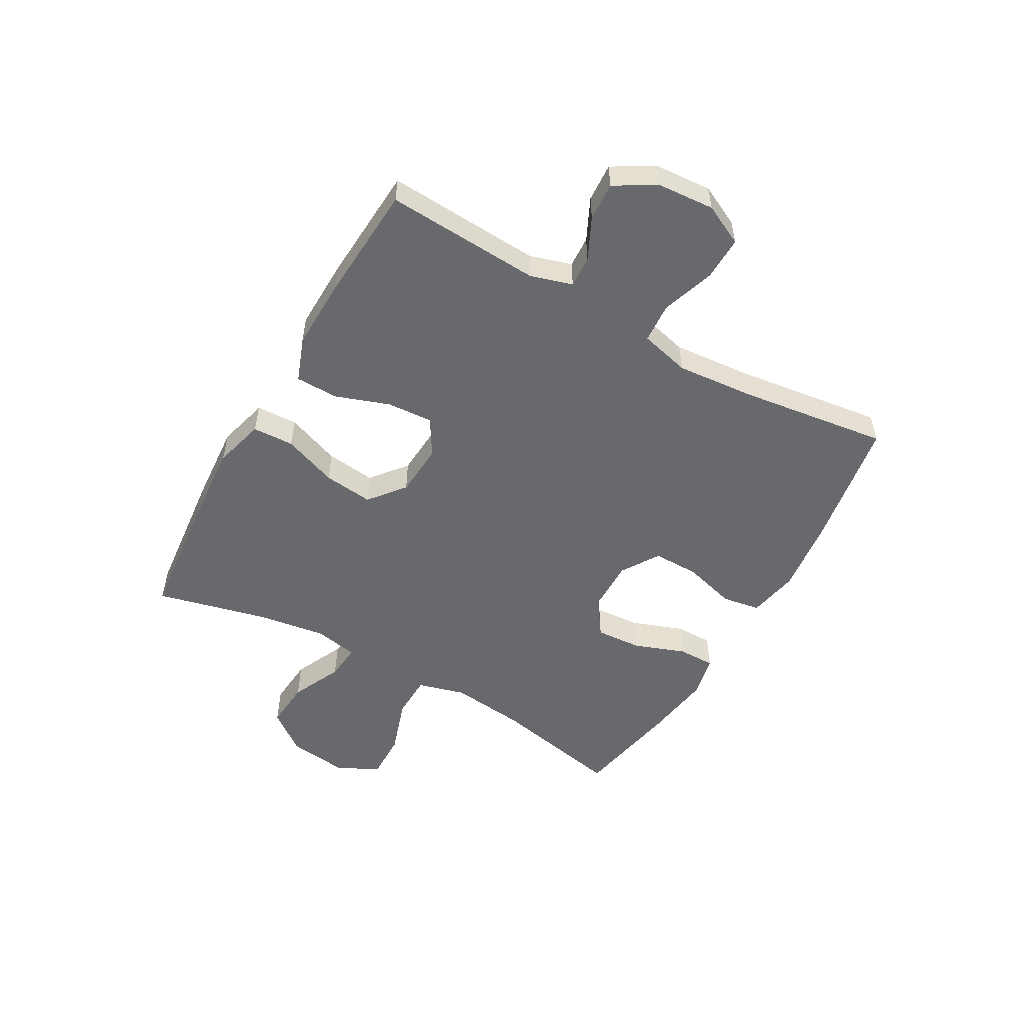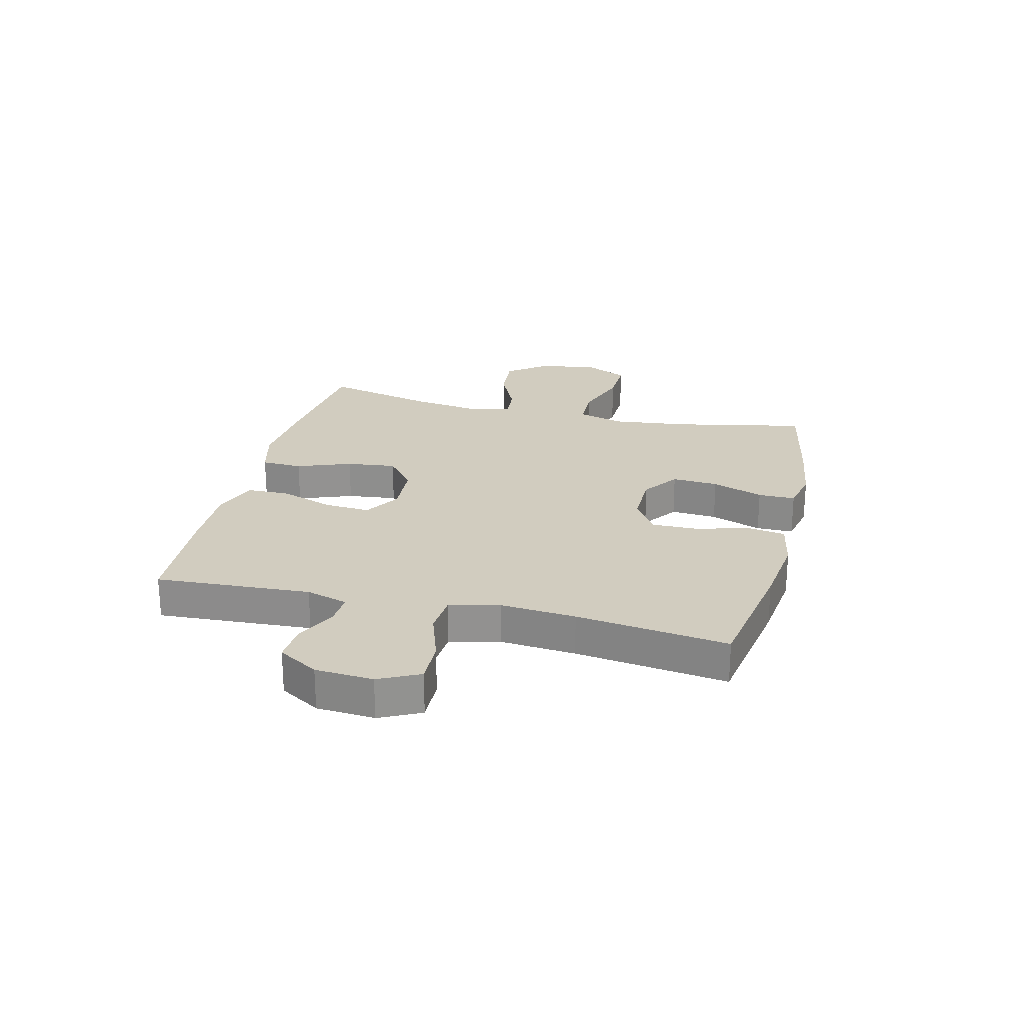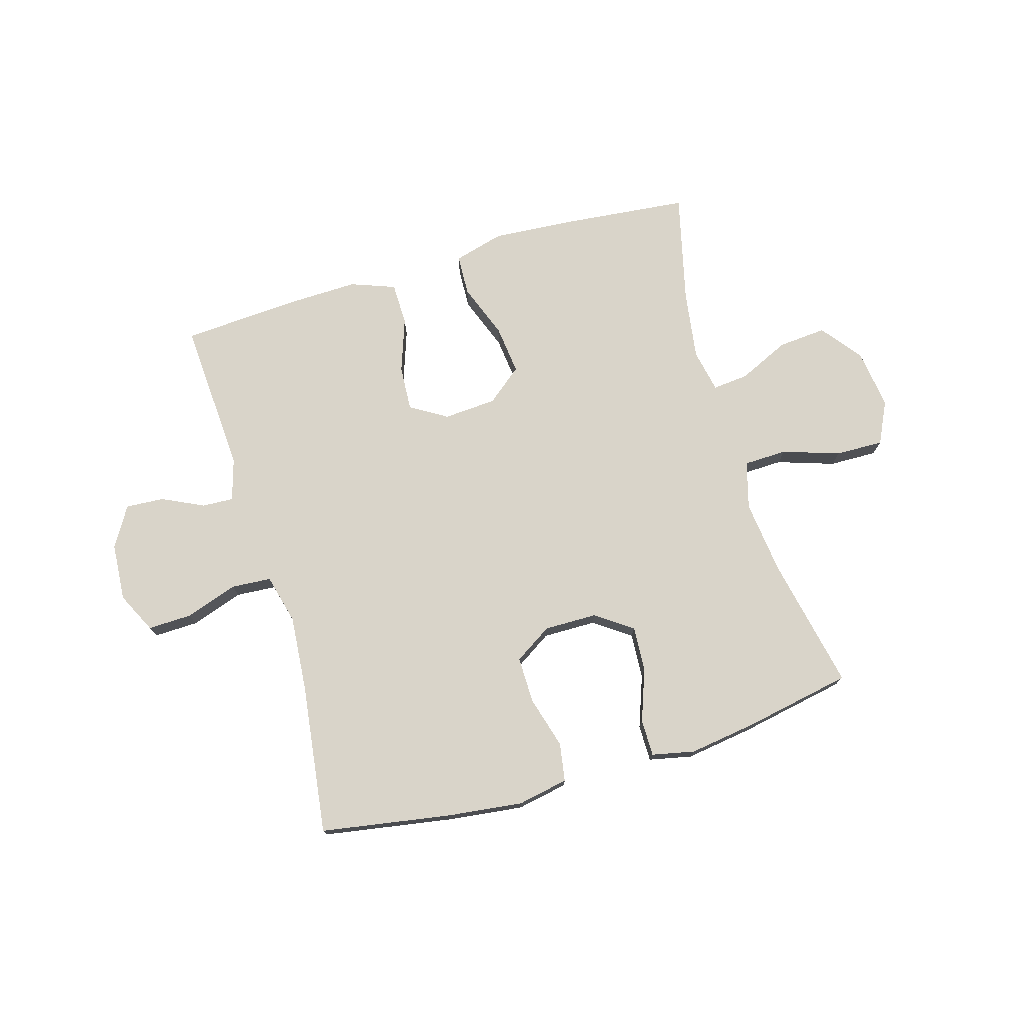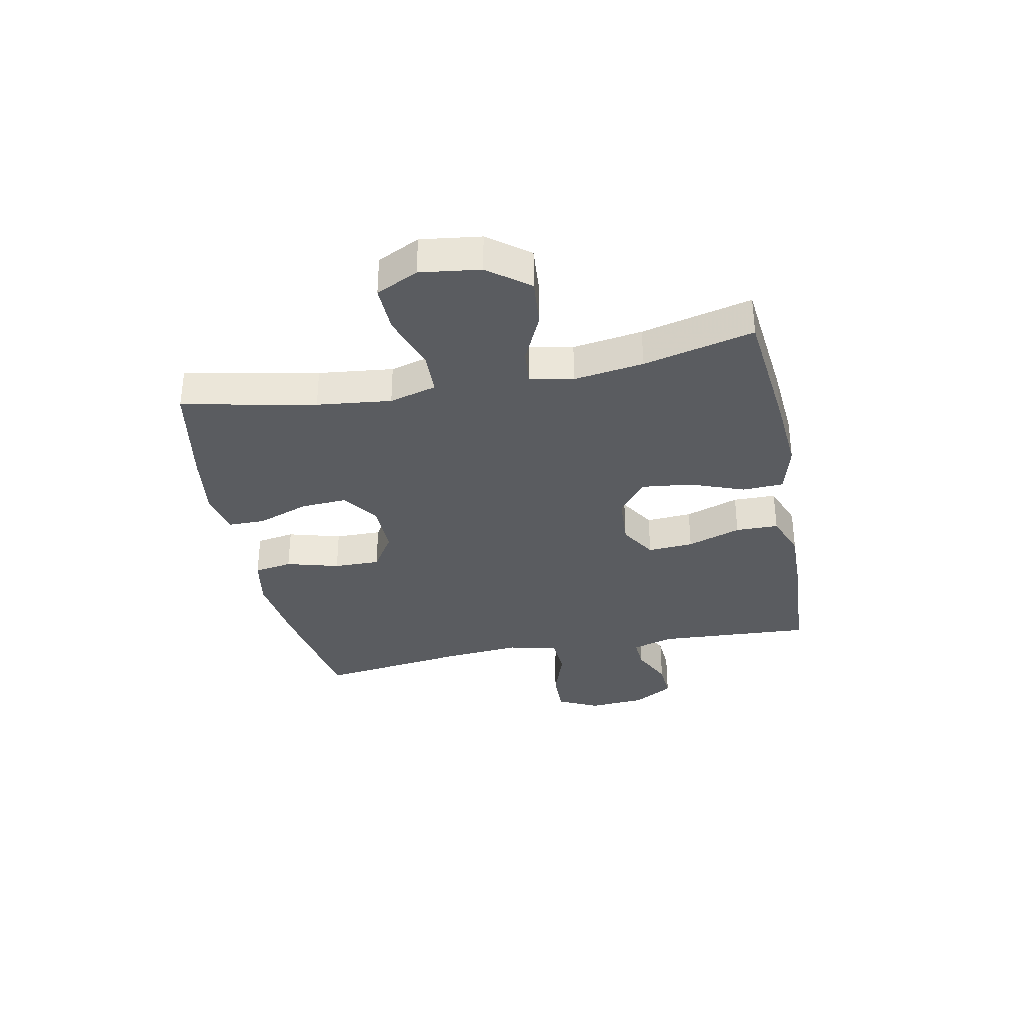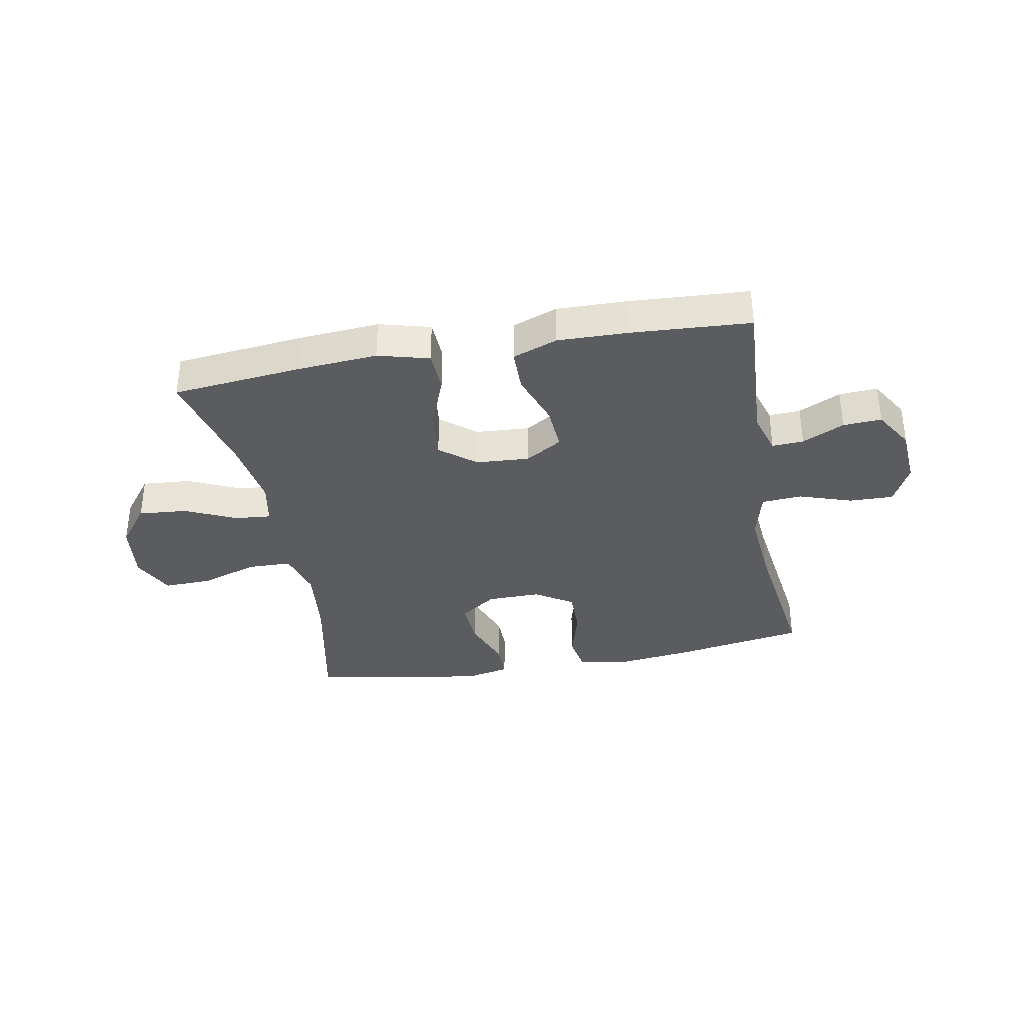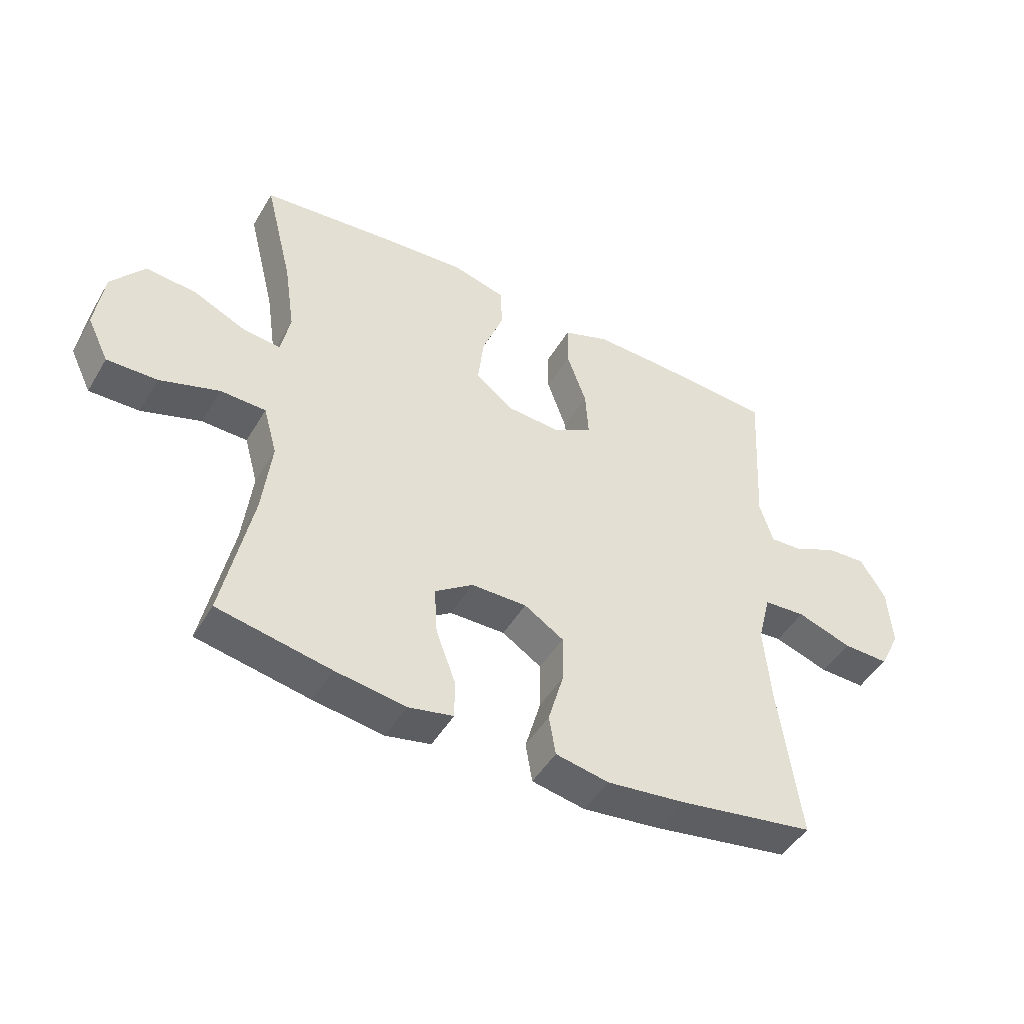
<metadata>
{"format":"obj","ext":"obj","renderer":"f3d","projection":"perspective","resolution":1024,"background":"white","views":[{"elev":-52.7,"azim":60.5,"up":"+Y"},{"elev":24.0,"azim":103.8,"up":"+Y"},{"elev":74.9,"azim":163.6,"up":"+Y"},{"elev":-33.7,"azim":-78.6,"up":"+Y"},{"elev":-35.1,"azim":10.6,"up":"+Y"},{"elev":-47.3,"azim":-29.3,"up":"+Z"}]}
</metadata>
<code>
v 0.5 0.07 -0.5
v 0.272 0.07 -0.538
v 0.14 0.07 -0.554
v 0.051 0.07 -0.537
v 0.04 0.07 -0.47
v 0.066 0.07 -0.378
v 0.067 0.07 -0.297
v 0.001 0.07 -0.255
v -0.092 0.07 -0.256
v -0.156 0.07 -0.301
v -0.151 0.07 -0.382
v -0.118 0.07 -0.472
v -0.118 0.07 -0.537
v -0.193 0.07 -0.553
v -0.311 0.07 -0.536
v -0.5 0.07 -0.5
v -0.452 0.07 -0.267
v -0.437 0.07 -0.137
v -0.46 0.07 -0.054
v -0.536 0.07 -0.052
v -0.636 0.07 -0.085
v -0.72 0.07 -0.087
v -0.756 0.07 -0.013
v -0.742 0.07 0.092
v -0.687 0.07 0.163
v -0.602 0.07 0.156
v -0.513 0.07 0.115
v -0.45 0.07 0.109
v -0.435 0.07 0.185
v -0.453 0.07 0.307
v -0.5 0.07 0.5
v -0.272 0.07 0.523
v -0.135 0.07 0.533
v -0.046 0.07 0.509
v -0.043 0.07 0.437
v -0.079 0.07 0.342
v -0.089 0.07 0.255
v -0.027 0.07 0.205
v 0.066 0.07 0.199
v 0.13 0.07 0.238
v 0.125 0.07 0.318
v 0.092 0.07 0.412
v 0.093 0.07 0.487
v 0.171 0.07 0.516
v 0.294 0.07 0.513
v 0.5 0.07 0.5
v 0.484 0.07 0.229
v 0.506 0.07 0.156
v 0.561 0.07 0.159
v 0.634 0.07 0.194
v 0.701 0.07 0.198
v 0.743 0.07 0.128
v 0.75 0.07 0.027
v 0.715 0.07 -0.044
v 0.638 0.07 -0.042
v 0.546 0.07 -0.011
v 0.476 0.07 -0.016
v 0.454 0.07 -0.103
v 0.465 0.07 -0.235
v 0.5 0 -0.5
v 0.272 0 -0.538
v 0.14 0 -0.554
v 0.051 0 -0.537
v 0.04 0 -0.47
v 0.066 0 -0.378
v 0.067 0 -0.297
v 0.001 0 -0.255
v -0.092 0 -0.256
v -0.156 0 -0.301
v -0.151 0 -0.382
v -0.118 0 -0.472
v -0.118 0 -0.537
v -0.193 0 -0.553
v -0.311 0 -0.536
v -0.5 0 -0.5
v -0.452 0 -0.267
v -0.437 0 -0.137
v -0.46 0 -0.054
v -0.536 0 -0.052
v -0.636 0 -0.085
v -0.72 0 -0.087
v -0.756 0 -0.013
v -0.742 0 0.092
v -0.687 0 0.163
v -0.602 0 0.156
v -0.513 0 0.115
v -0.45 0 0.109
v -0.435 0 0.185
v -0.453 0 0.307
v -0.5 0 0.5
v -0.272 0 0.523
v -0.135 0 0.533
v -0.046 0 0.509
v -0.043 0 0.437
v -0.079 0 0.342
v -0.089 0 0.255
v -0.027 0 0.205
v 0.066 0 0.199
v 0.13 0 0.238
v 0.125 0 0.318
v 0.092 0 0.412
v 0.093 0 0.487
v 0.171 0 0.516
v 0.294 0 0.513
v 0.5 0 0.5
v 0.484 0 0.229
v 0.506 0 0.156
v 0.561 0 0.159
v 0.634 0 0.194
v 0.701 0 0.198
v 0.743 0 0.128
v 0.75 0 0.027
v 0.715 0 -0.044
v 0.638 0 -0.042
v 0.546 0 -0.011
v 0.476 0 -0.016
v 0.454 0 -0.103
v 0.465 0 -0.235
f 54 55 56
f 53 54 56
f 52 53 56
f 51 52 56
f 50 51 56
f 49 50 56
f 48 49 56 57
f 47 48 57 58
f 46 47 58
f 45 46 58
f 44 45 58
f 43 44 58
f 42 43 58
f 41 42 58
f 34 35 36
f 33 34 36
f 32 33 36
f 31 32 36
f 30 31 36
f 29 30 36 37
f 28 29 37 38
f 25 26 27
f 24 25 27
f 23 24 27
f 22 23 27
f 21 22 27
f 20 21 27
f 19 20 27 28
f 28 38 39
f 19 28 39
f 18 19 39
f 15 16 17
f 14 15 17
f 13 14 17
f 12 13 17
f 11 12 17
f 10 11 17 18
f 4 5 6
f 3 4 6
f 2 3 6
f 1 2 6
f 59 1 6
f 59 6 7
f 40 41 58 59
f 40 59 7 8
f 18 39 40
f 10 18 40
f 9 10 40
f 8 9 40
f 115 114 113
f 115 113 112
f 115 112 111
f 115 111 110
f 115 110 109
f 115 109 108
f 116 115 108 107
f 117 116 107 106
f 117 106 105
f 117 105 104
f 117 104 103
f 117 103 102
f 117 102 101
f 117 101 100
f 95 94 93
f 95 93 92
f 95 92 91
f 95 91 90
f 95 90 89
f 96 95 89 88
f 97 96 88 87
f 86 85 84
f 86 84 83
f 86 83 82
f 86 82 81
f 86 81 80
f 86 80 79
f 87 86 79 78
f 98 97 87
f 98 87 78
f 98 78 77
f 76 75 74
f 76 74 73
f 76 73 72
f 76 72 71
f 76 71 70
f 77 76 70 69
f 65 64 63
f 65 63 62
f 65 62 61
f 65 61 60
f 65 60 118
f 66 65 118
f 118 117 100 99
f 67 66 118 99
f 99 98 77
f 99 77 69
f 99 69 68
f 99 68 67
f 1 60 61 2
f 2 61 62 3
f 3 62 63 4
f 4 63 64 5
f 5 64 65 6
f 6 65 66 7
f 7 66 67 8
f 8 67 68 9
f 9 68 69 10
f 10 69 70 11
f 11 70 71 12
f 12 71 72 13
f 13 72 73 14
f 14 73 74 15
f 15 74 75 16
f 16 75 76 17
f 17 76 77 18
f 18 77 78 19
f 19 78 79 20
f 20 79 80 21
f 21 80 81 22
f 22 81 82 23
f 23 82 83 24
f 24 83 84 25
f 25 84 85 26
f 26 85 86 27
f 27 86 87 28
f 28 87 88 29
f 29 88 89 30
f 30 89 90 31
f 31 90 91 32
f 32 91 92 33
f 33 92 93 34
f 34 93 94 35
f 35 94 95 36
f 36 95 96 37
f 37 96 97 38
f 38 97 98 39
f 39 98 99 40
f 40 99 100 41
f 41 100 101 42
f 42 101 102 43
f 43 102 103 44
f 44 103 104 45
f 45 104 105 46
f 46 105 106 47
f 47 106 107 48
f 48 107 108 49
f 49 108 109 50
f 50 109 110 51
f 51 110 111 52
f 52 111 112 53
f 53 112 113 54
f 54 113 114 55
f 55 114 115 56
f 56 115 116 57
f 57 116 117 58
f 58 117 118 59
f 59 118 60 1

</code>
